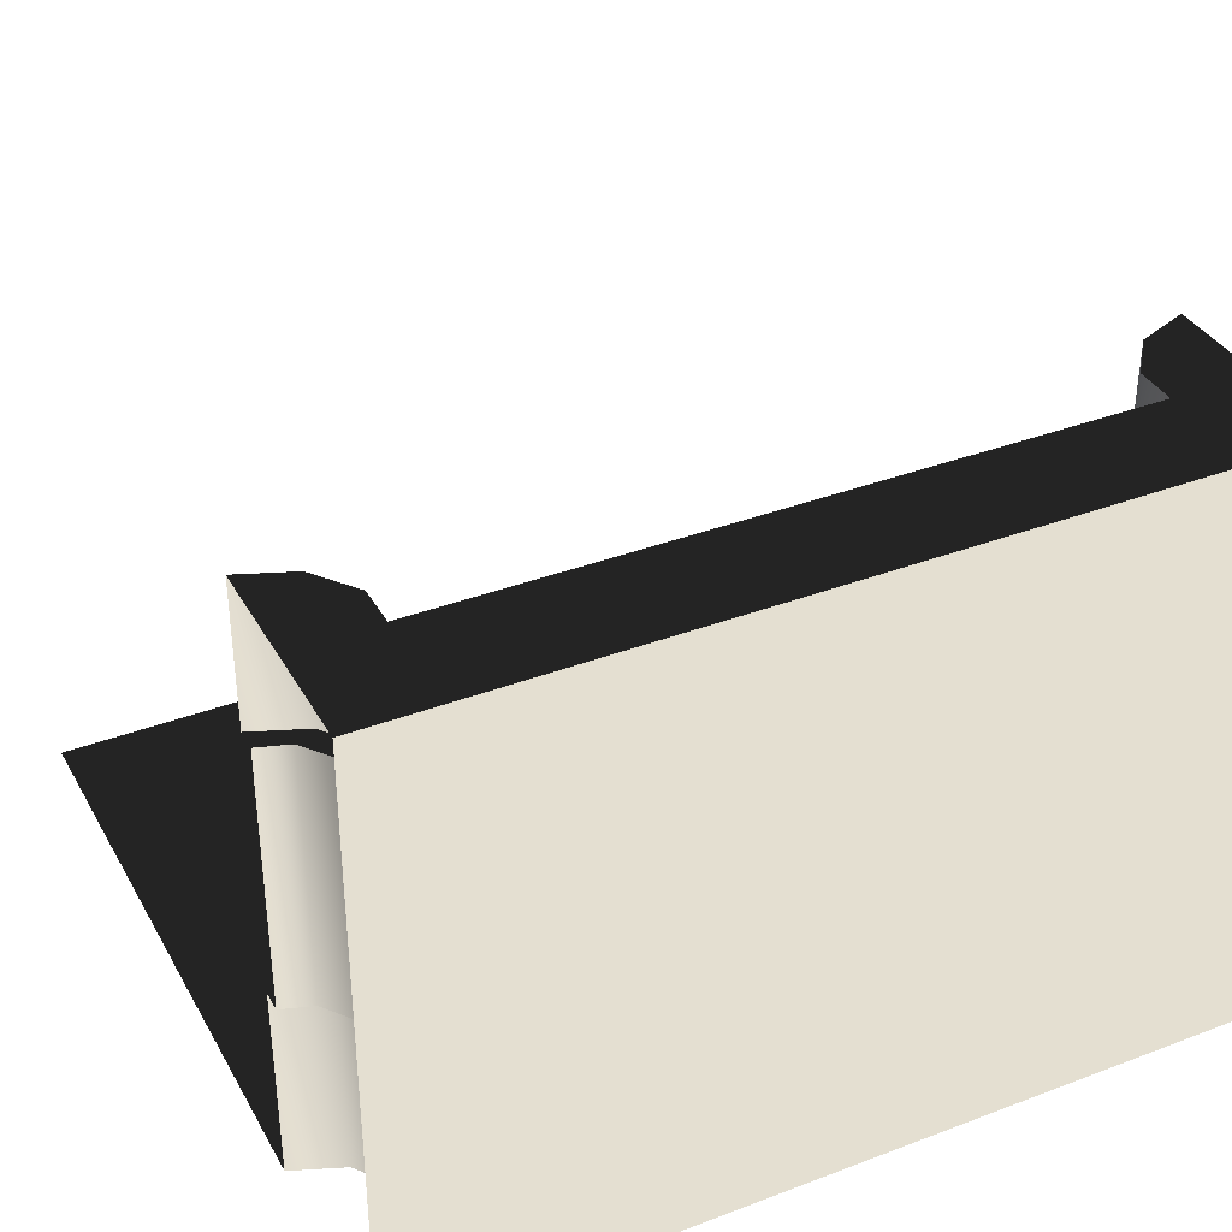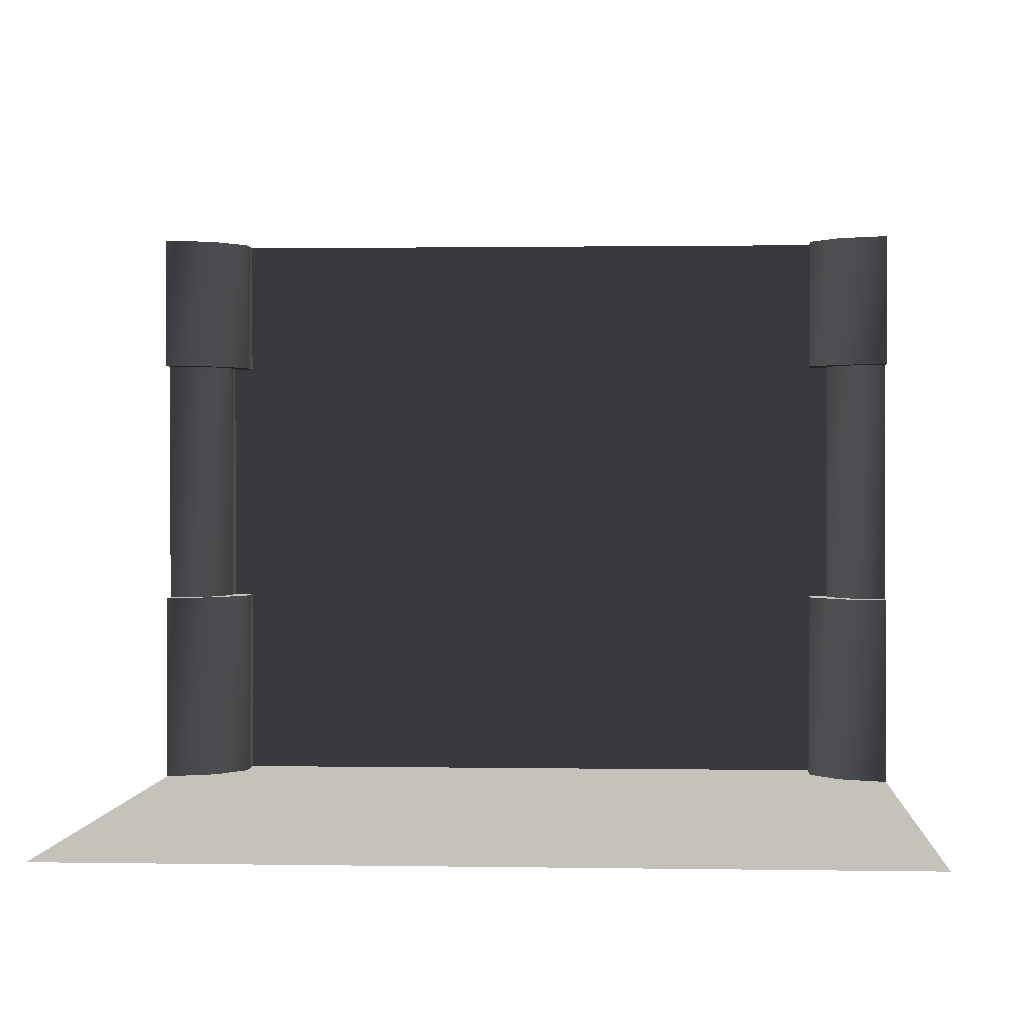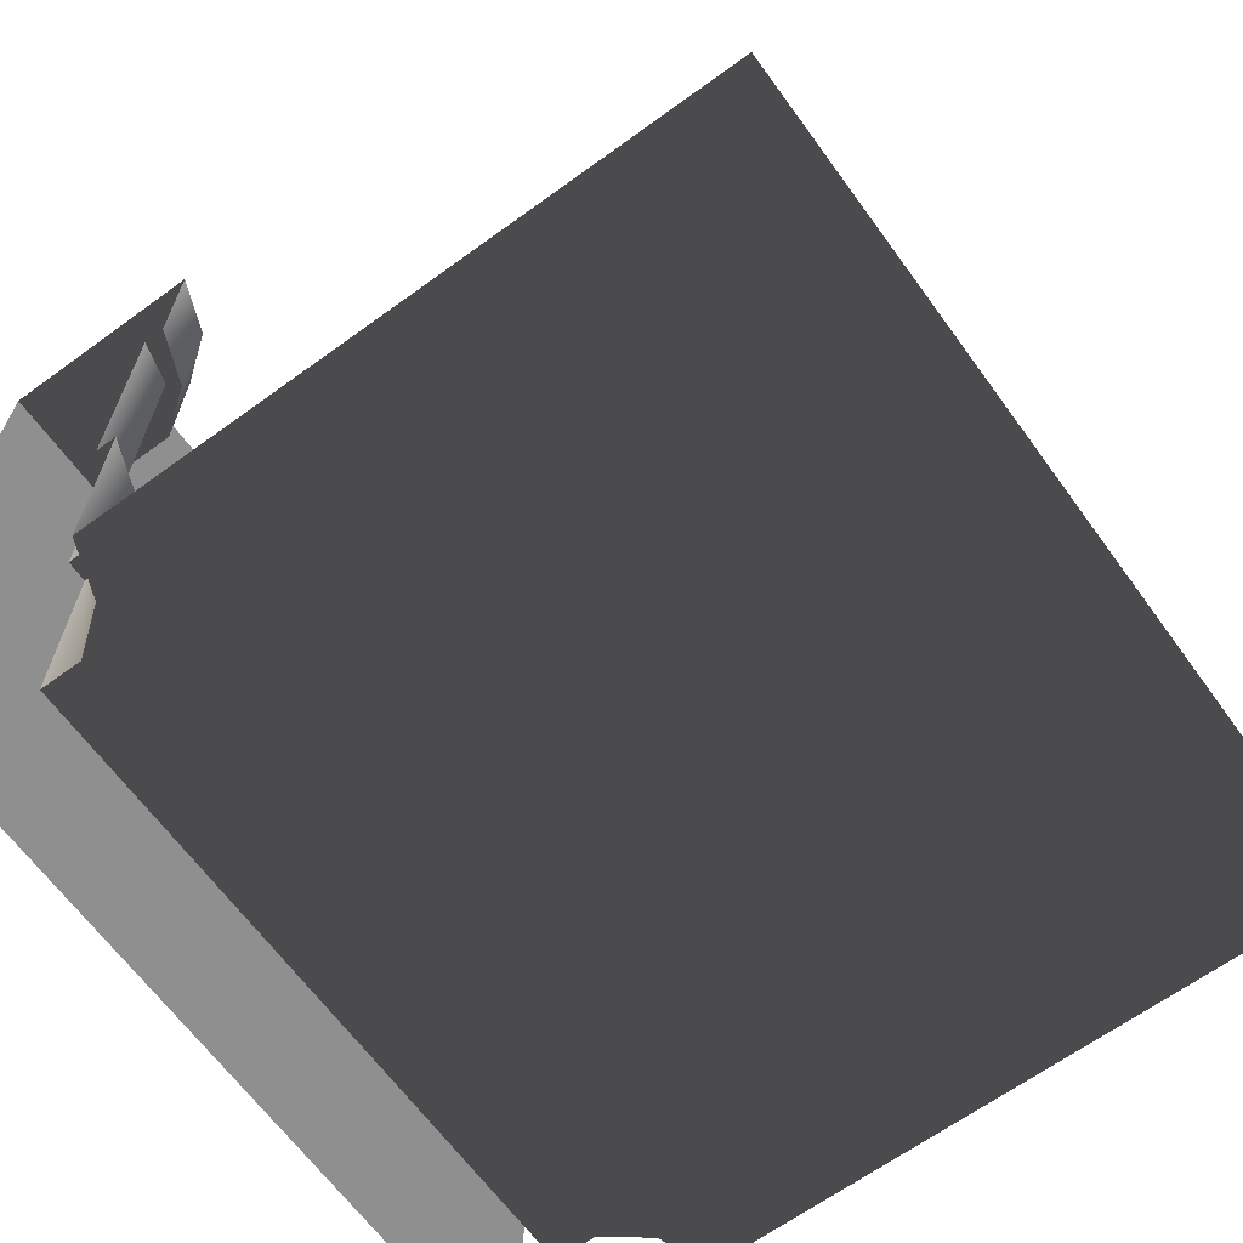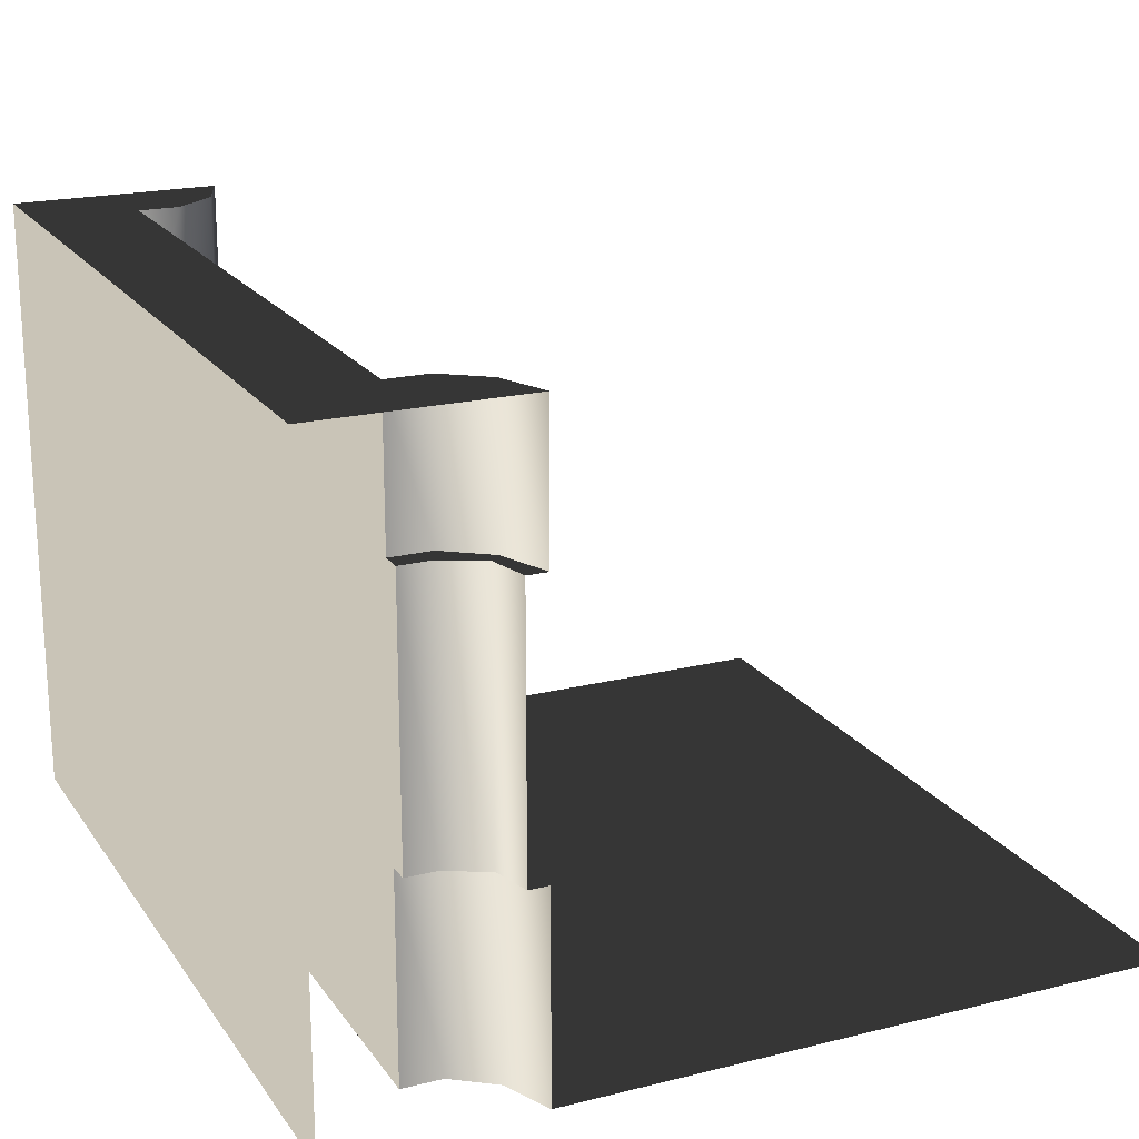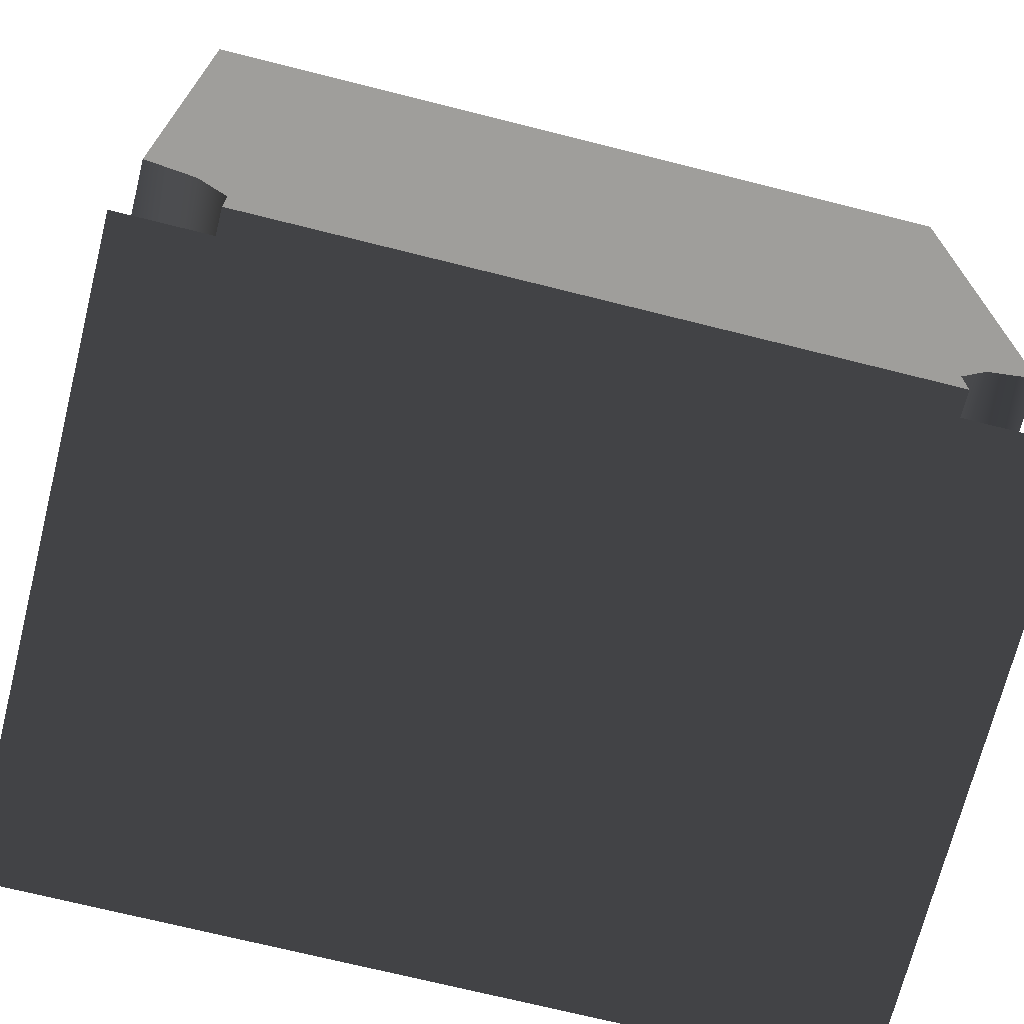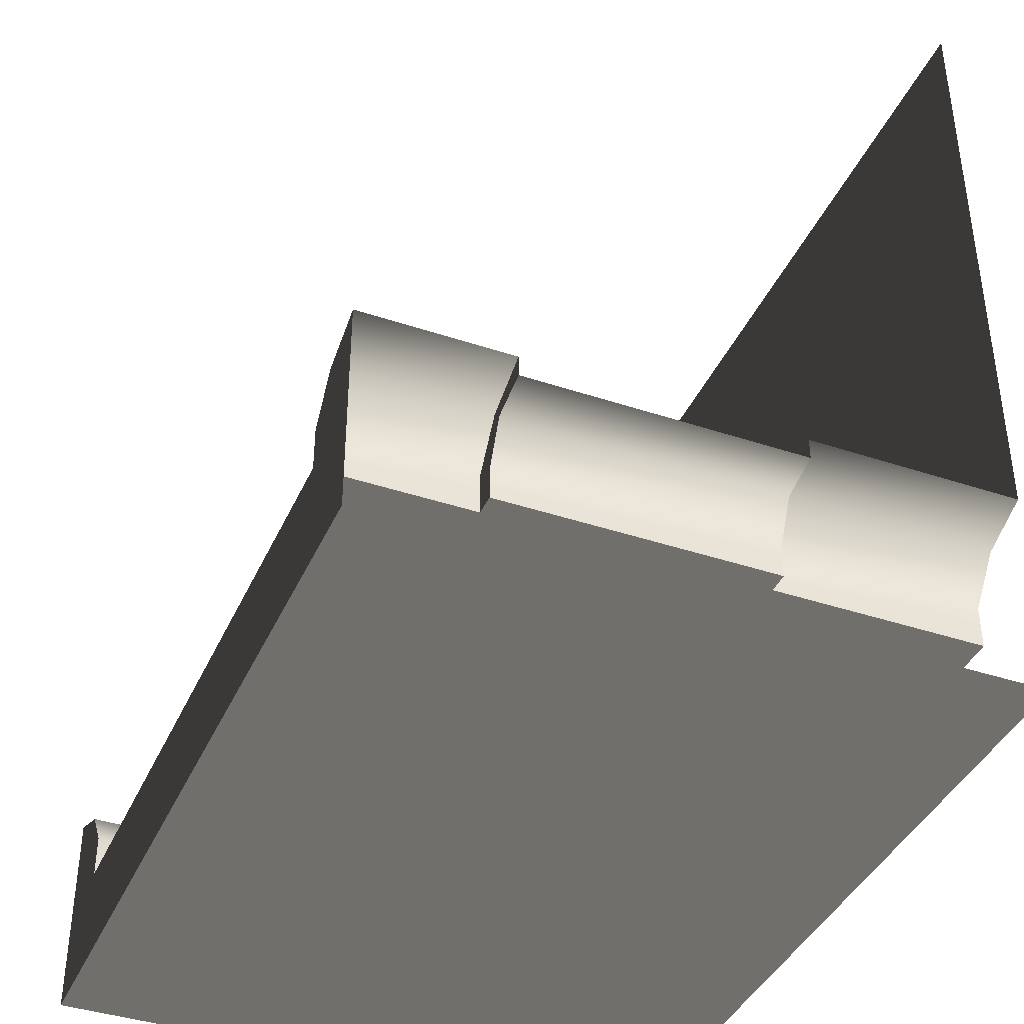
<metadata>
{"format":"obj","ext":"obj","renderer":"f3d","projection":"perspective","resolution":1024,"background":"white","views":[{"elev":36.6,"azim":-26.2,"up":"+Z"},{"elev":0.9,"azim":-176.4,"up":"+Z"},{"elev":-65.4,"azim":126.1,"up":"+Z"},{"elev":19.9,"azim":65.3,"up":"+Z"},{"elev":-70.8,"azim":165.9,"up":"+Y"},{"elev":-40.0,"azim":67.5,"up":"+Y"}]}
</metadata>
<code>
o SiegeNode_C:\Users\WaunMan\Desktop\DSAssets\Assets\Terrai\art\terrain\crypt_1\room\t_cry01_room_w1a
v -2 -2 -1.5
v 2 -2 -1.5
v 2 -2 1.5
v -2 -2 1.5
v -1.85 -1.15 -0.5
v -2 -1.1 -0.5
v -2 -1.1 0.8
v -1.85 -1.15 0.8
v -1.7 -1.35 -0.5
v -1.7 -1.35 0.8
v -1.7 -1.5 -0.5
v -1.7 -1.5 0.8
v 1.7 -1.35 -0.5
v 1.7 -1.5 -0.5
v 1.7 -1.5 0.8
v 1.7 -1.35 0.8
v 1.8 -1.15 -0.5
v 1.8 -1.15 0.8
v 2 -1.1 -0.5
v 2 -1.1 0.8
v 1.75 -1.1 1.5
v 1.6 -1.3 1.5
v 1.6 -1.5 1.5
v 2 -1 1.5
v 1.6 -1.5 1.5
v 2 -1.5 1.5
v 2 -2 1.5
v -1.6 -1.3 0.8
v -1.6 -1.5 0.8
v -1.7 -1.5 0.8
v -1.7 -1.35 0.8
v -1.75 -1.1 0.8
v -1.85 -1.15 0.8
v -2 -1 0.8
v -2 -1.1 0.8
v 1.75 -1.1 0.8
v 2 -1 0.8
v 2 -1.1 0.8
v 1.8 -1.15 0.8
v 1.6 -1.3 0.8
v 1.7 -1.35 0.8
v 1.6 -1.5 0.8
v 1.7 -1.5 0.8
v -1.6 -1.3 1.5
v -1.6 -1.5 1.5
v -1.6 -1.5 0.8
v -1.6 -1.3 0.8
v -1.75 -1.1 1.5
v -1.75 -1.1 0.8
v -2 -1 1.5
v -2 -1 0.8
v 1.75 -1.1 1.5
v 2 -1 1.5
v 2 -1 0.8
v 1.75 -1.1 0.8
v 1.6 -1.3 1.5
v 1.6 -1.3 0.8
v 1.6 -1.5 1.5
v 1.6 -1.5 0.8
v -1.75 -1.1 -0.5
v -2 -1 -0.5
v -2 -1.1 -0.5
v -1.85 -1.15 -0.5
v -1.6 -1.3 -0.5
v -1.7 -1.35 -0.5
v -1.6 -1.5 -0.5
v -1.7 -1.5 -0.5
v 1.6 -1.3 -0.5
v 1.6 -1.5 -0.5
v 1.7 -1.5 -0.5
v 1.7 -1.35 -0.5
v 1.75 -1.1 -0.5
v 1.8 -1.15 -0.5
v 2 -1 -0.5
v 2 -1.1 -0.5
v -1.75 -1.1 -1.5
v -2 -1 -1.5
v -2 -1 -0.5
v -1.75 -1.1 -0.5
v -1.6 -1.3 -1.5
v -1.6 -1.3 -0.5
v -1.6 -1.5 -1.5
v -1.6 -1.5 -0.5
v 1.6 -1.3 -1.5
v 1.6 -1.5 -1.5
v 1.6 -1.5 -0.5
v 1.6 -1.3 -0.5
v 1.75 -1.1 -1.5
v 1.75 -1.1 -0.5
v 2 -1 -1.5
v 2 -1 -0.5
v -1.6 -1.3 1.5
v -1.75 -1.1 1.5
v -1.6 -1.5 1.5
v -2 -1.5 1.5
v -2 -2 1.5
v -2 -1 1.5
v -2 -2 1.5
v 2 -2 1.5
v 1.6 -1.5 1.5
v -1.6 -1.5 1.5
v -1.6 -1.5 1.5
v 1.6 -1.5 1.5
v 0 -1.5 -0.2
v 0 -1.5 -0.2
v -1.6 -1.5 0.8
v -1.6 -1.5 -1.5
v -1.6 -1.5 -0.5
v -1.7 -1.5 -0.5
v -1.7 -1.5 0.8
v 0 -1.5 -0.2
v 0 -1.5 -1.5
v 0 -1.5 -0.2
v 1.6 -1.5 0.8
v 1.6 -1.5 -0.5
v 1.7 -1.5 0.8
v 1.7 -1.5 -0.5
v 1.6 -1.5 -1.5
v 0 -1.5 -1.5
v 0 -1.5 -0.2
v 0 2 -1.5
v -2 2 -1.5
v -2 -0.5 -1.5
v 0 -0.5 -1.5
v 2 2 -1.5
v 0 2 -1.5
v 0 -0.5 -1.5
v 2 -0.5 -1.5
v -2 -1 -1.5
v -1.75 -1.1 -1.5
v -2 -0.5 -1.5
v -2 -0.5 -1.5
v -1.75 -1.1 -1.5
v 0 -0.5 -1.5
v 0 -1.5 -1.5
v -1.6 -1.3 -1.5
v -1.6 -1.5 -1.5
v 0 -1.5 -1.5
v 1.6 -1.5 -1.5
v 1.6 -1.3 -1.5
v 1.75 -1.1 -1.5
v 0 -0.5 -1.5
v 2 -0.5 -1.5
v 2 -1 -1.5
v 2 -0.5 -1.5
v 1.75 -1.1 -1.5
g SnoMaterialGroup_0
f 1 2 3
f 3 4 1
g SnoMaterialGroup_1
f 5 6 7
f 5 7 8
f 9 5 8
f 9 8 10
f 11 9 10
f 11 10 12
f 13 14 15
f 13 15 16
f 17 13 16
f 17 16 18
f 19 17 18
f 19 18 20
g SnoMaterialGroup_2
f 21 22 23
f 24 21 25
f 25 26 24
f 26 25 27
f 28 29 30
f 30 31 28
f 32 28 31
f 31 33 32
f 34 32 33
f 33 35 34
f 36 37 38
f 38 39 36
f 40 36 39
f 39 41 40
f 42 40 41
f 41 43 42
f 44 45 46
f 46 47 44
f 48 44 47
f 47 49 48
f 50 48 49
f 49 51 50
f 52 53 54
f 54 55 52
f 56 52 55
f 55 57 56
f 58 56 57
f 57 59 58
f 60 61 62
f 62 63 60
f 64 60 63
f 63 65 64
f 66 64 65
f 65 67 66
f 68 69 70
f 70 71 68
f 72 68 71
f 71 73 72
f 74 72 73
f 73 75 74
f 76 77 78
f 78 79 76
f 80 76 79
f 79 81 80
f 82 80 81
f 81 83 82
f 84 85 86
f 86 87 84
f 88 84 87
f 87 89 88
f 90 88 89
f 89 91 90
f 92 93 94
f 95 94 93
f 94 95 96
f 93 97 95
f 98 99 100
f 100 101 98
g SnoMaterialGroup_3
f 102 103 104
f 105 106 102
f 105 107 108
f 105 108 106
f 106 108 109
f 109 110 106
f 107 111 112
f 113 103 114
f 113 114 115
f 115 114 116
f 116 117 115
f 113 115 118
f 118 119 120
g SnoMaterialGroup_4
f 121 122 123
f 123 124 121
f 125 126 127
f 127 128 125
g SnoMaterialGroup_5
f 129 130 131
f 132 133 134
f 135 134 133
f 135 133 136
f 135 136 137
f 138 139 140
f 138 140 141
f 141 142 138
f 142 141 143
f 144 145 146

</code>
